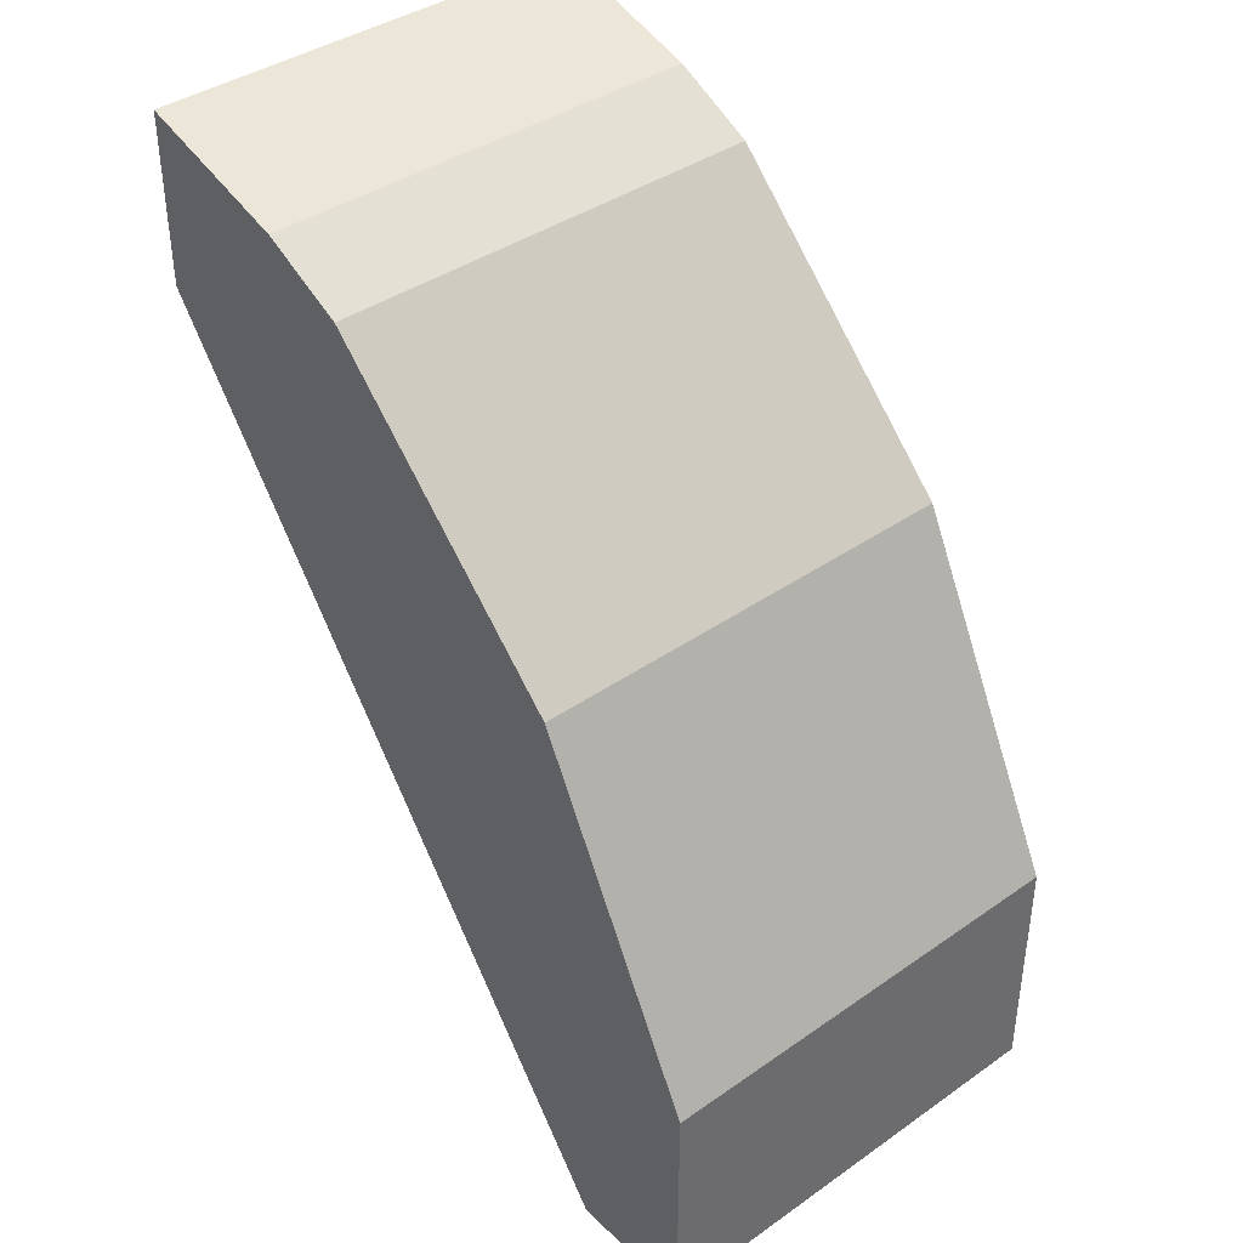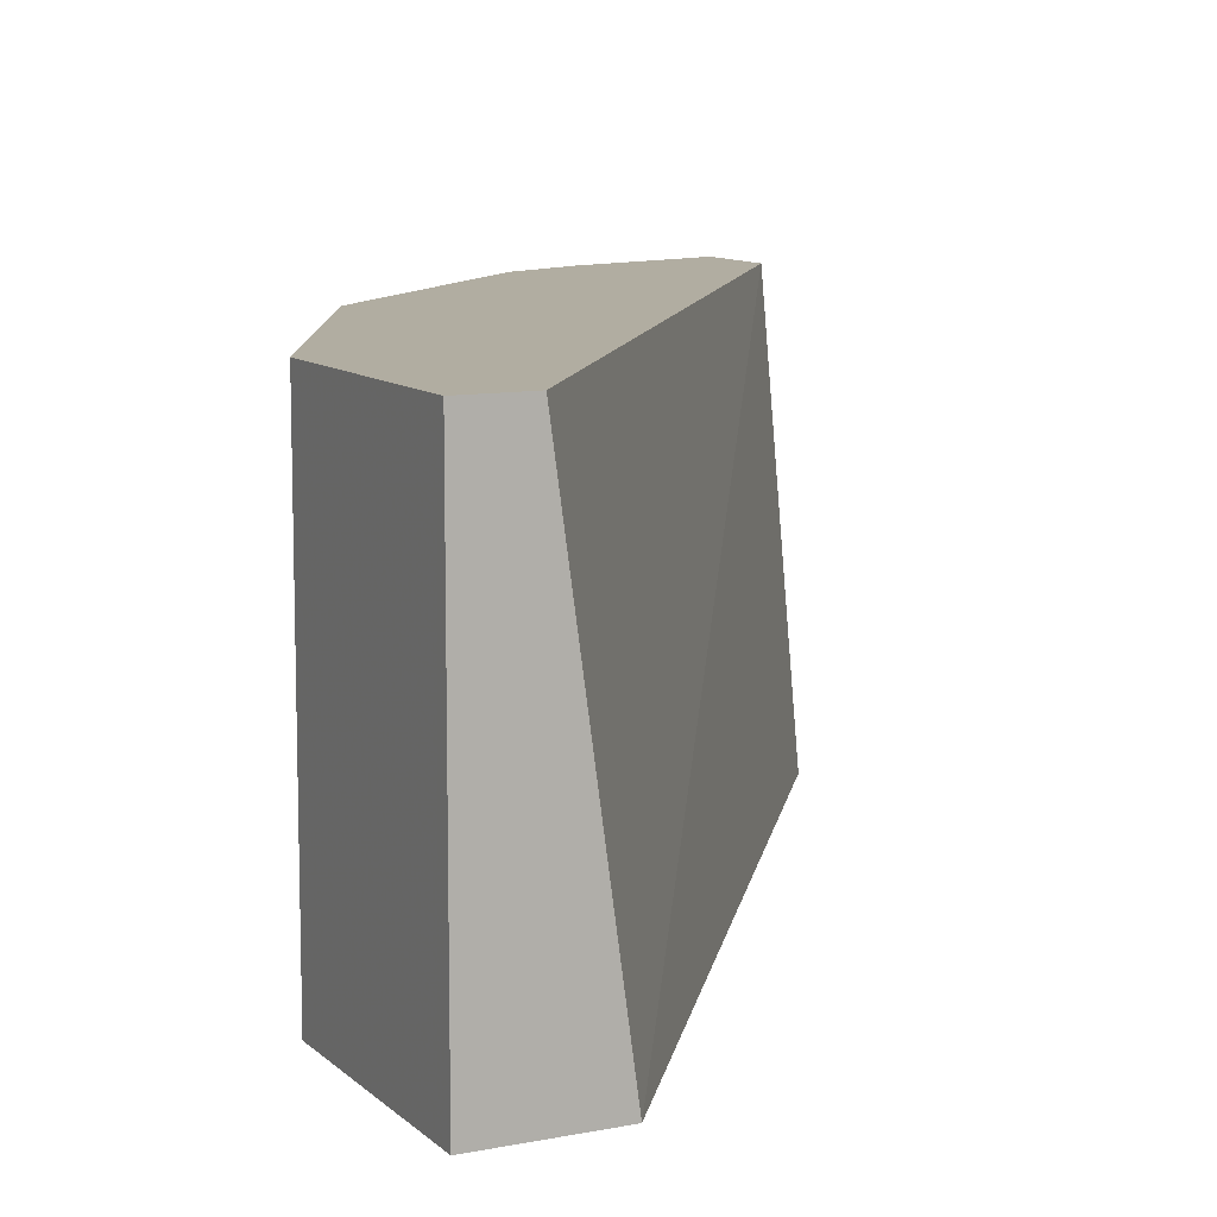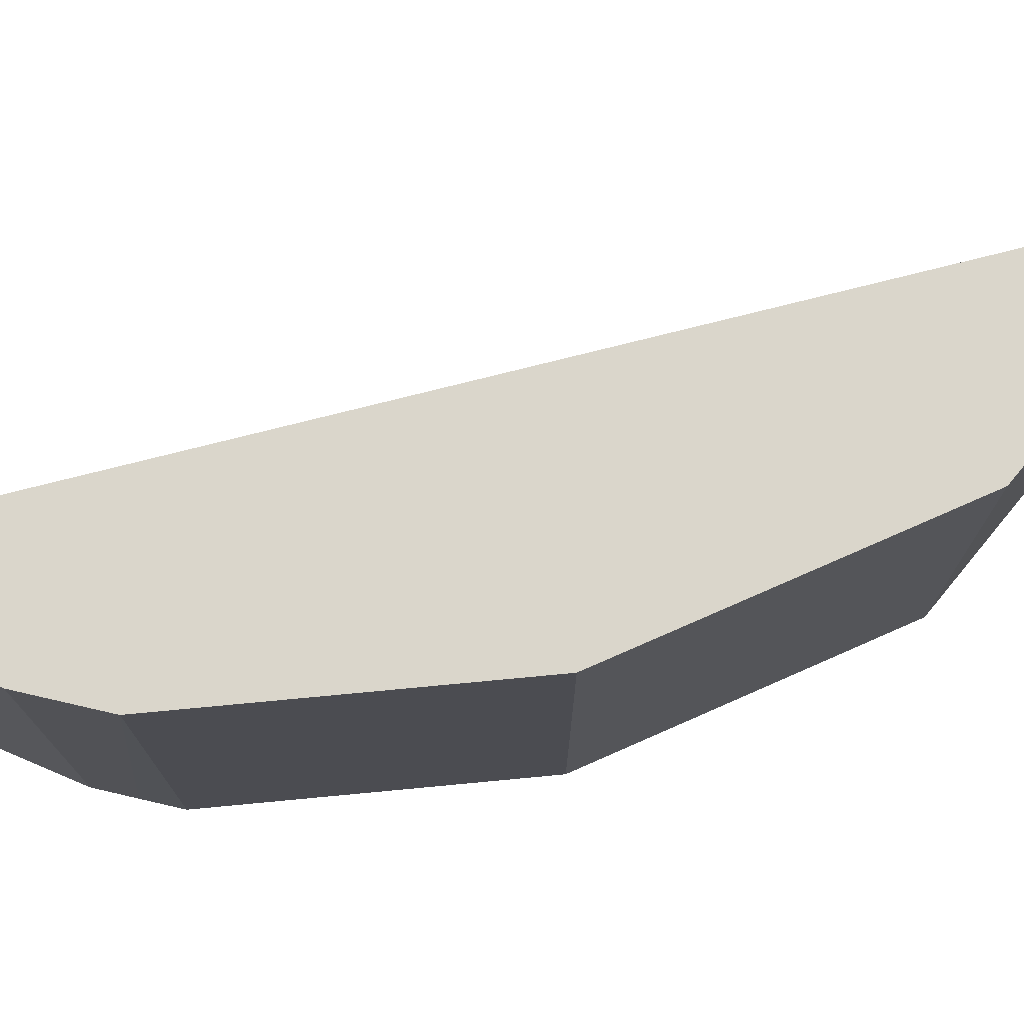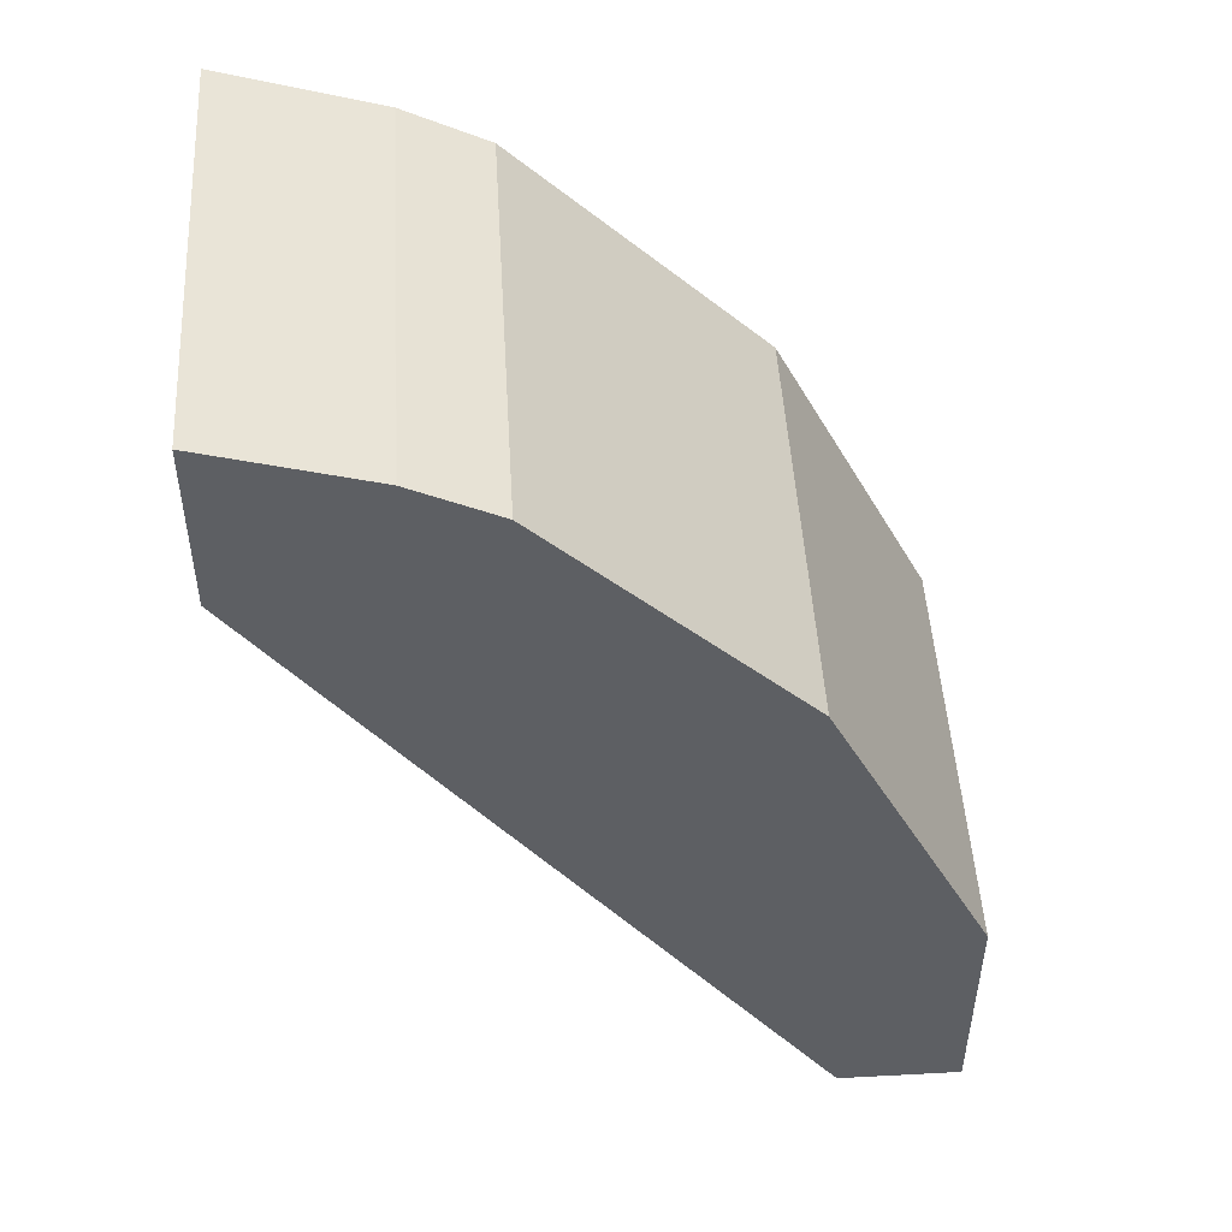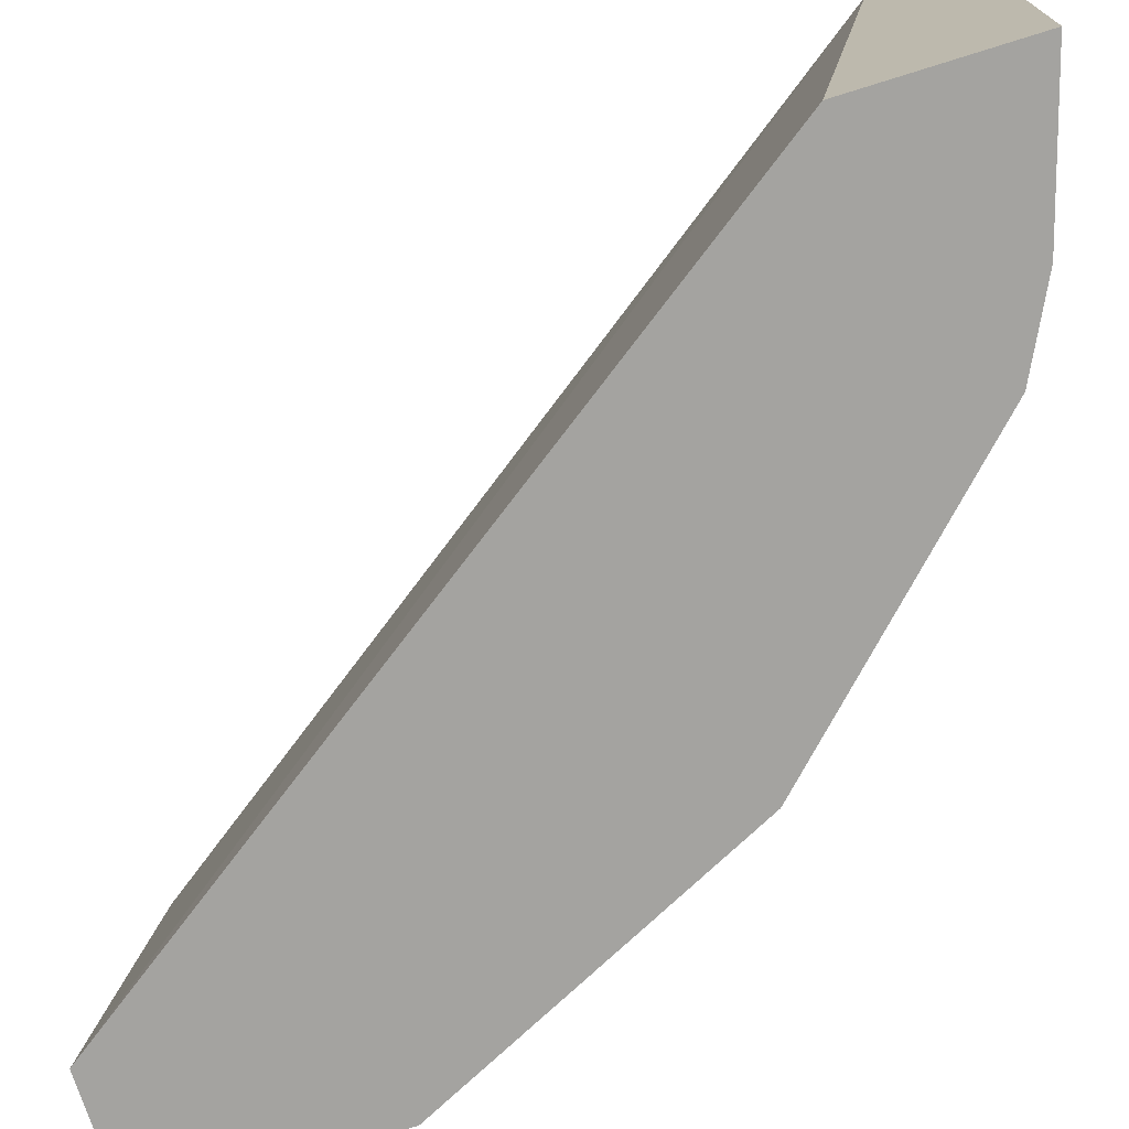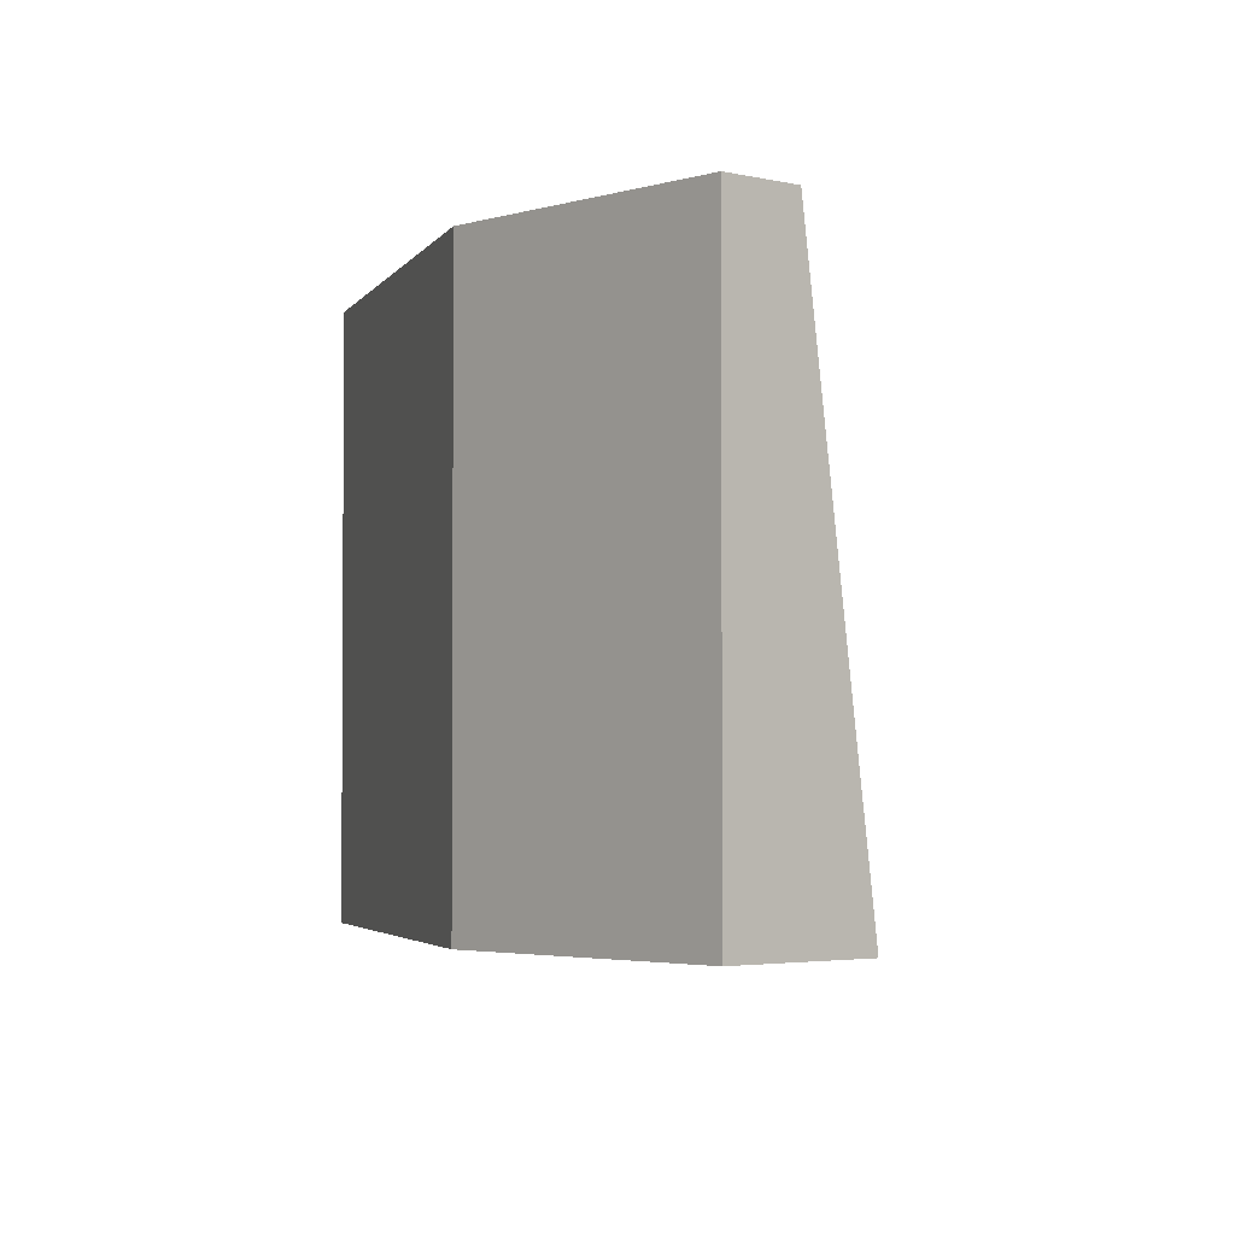
<metadata>
{"format":"obj","ext":"obj","renderer":"f3d","projection":"perspective","resolution":1024,"background":"white","views":[{"elev":39.6,"azim":49.1,"up":"+Z"},{"elev":10.3,"azim":153.5,"up":"+Y"},{"elev":74.1,"azim":39.6,"up":"+Y"},{"elev":49.0,"azim":-3.4,"up":"+Z"},{"elev":-72.9,"azim":-72.7,"up":"+Y"},{"elev":-2.9,"azim":138.3,"up":"+Y"}]}
</metadata>
<code>
v 0.0805 0.2673 0.1378
v 0.1246 0.2673 0.1246
v 0.0805 0.3921 0.1378
v 0.0805 0.2673 0.08995
v 0.1248 0.2673 0.1245
v 0.1246 0.3921 0.1246
v 0.0805 0.3921 0.111
v 0.2319 0.2673 -0.1206
v 0.1249 0.3921 0.1244
v 0.1366 0.2673 0.1186
v 0.2492 0.3921 -0.1206
v 0.267 0.2673 -0.1206
v 0.1365 0.3921 0.1187
v 0.1483 0.2673 0.1127
v 0.1483 0.3921 0.1127
v 0.267 0.3921 -0.1206
v 0.267 0.2673 -0.05339
v 0.1839 0.2673 0.07713
v 0.1839 0.3921 0.07713
v 0.267 0.3921 -0.05339
v 0.2492 0.2673 -0.01778
v 0.2195 0.2673 0.04151
v 0.2195 0.3921 0.04151
v 0.2492 0.3921 -0.01778
v 0.2373 0.2673 0.005949
v 0.2373 0.3921 0.005949
f 10 14 15
f 9 10 13
f 8 16 12
f 8 11 16
f 5 10 9
f 4 7 8
f 3 11 7
f 3 16 11
f 10 15 13
f 7 11 8
f 12 16 20
f 18 23 19
f 14 18 19
f 14 19 15
f 17 20 24
f 17 24 21
f 18 22 23
f 21 24 26
f 21 26 25
f 22 25 26
f 22 26 23
f 3 20 16
f 12 20 17
f 3 24 20
f 1 25 22
f 3 23 26
f 3 26 24
f 1 2 6
f 1 6 3
f 1 3 7
f 1 4 8
f 1 8 12
f 1 12 17
f 1 17 21
f 1 21 25
f 1 22 18
f 1 7 4
f 1 14 10
f 1 18 14
f 3 15 19
f 3 13 15
f 3 6 9
f 3 9 13
f 2 5 9
f 1 5 2
f 1 10 5
f 3 19 23
f 2 9 6

</code>
